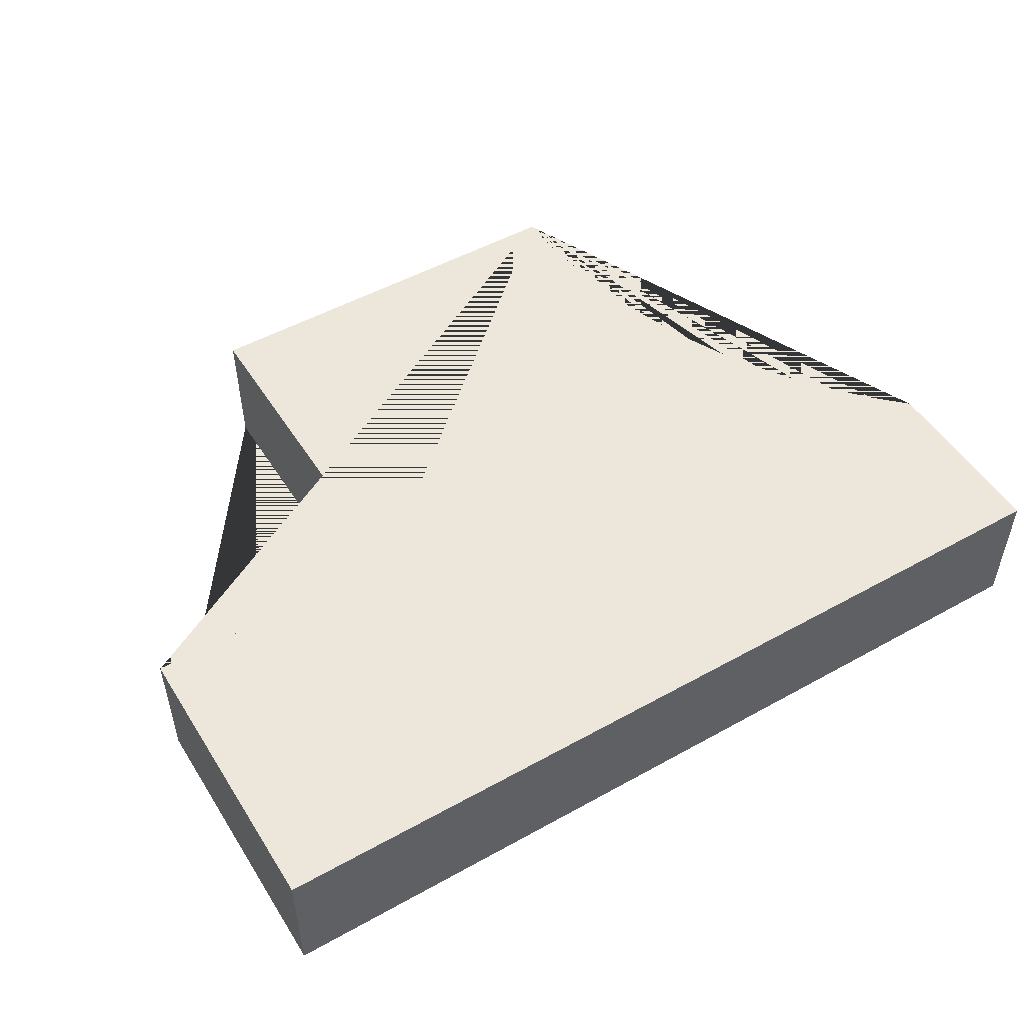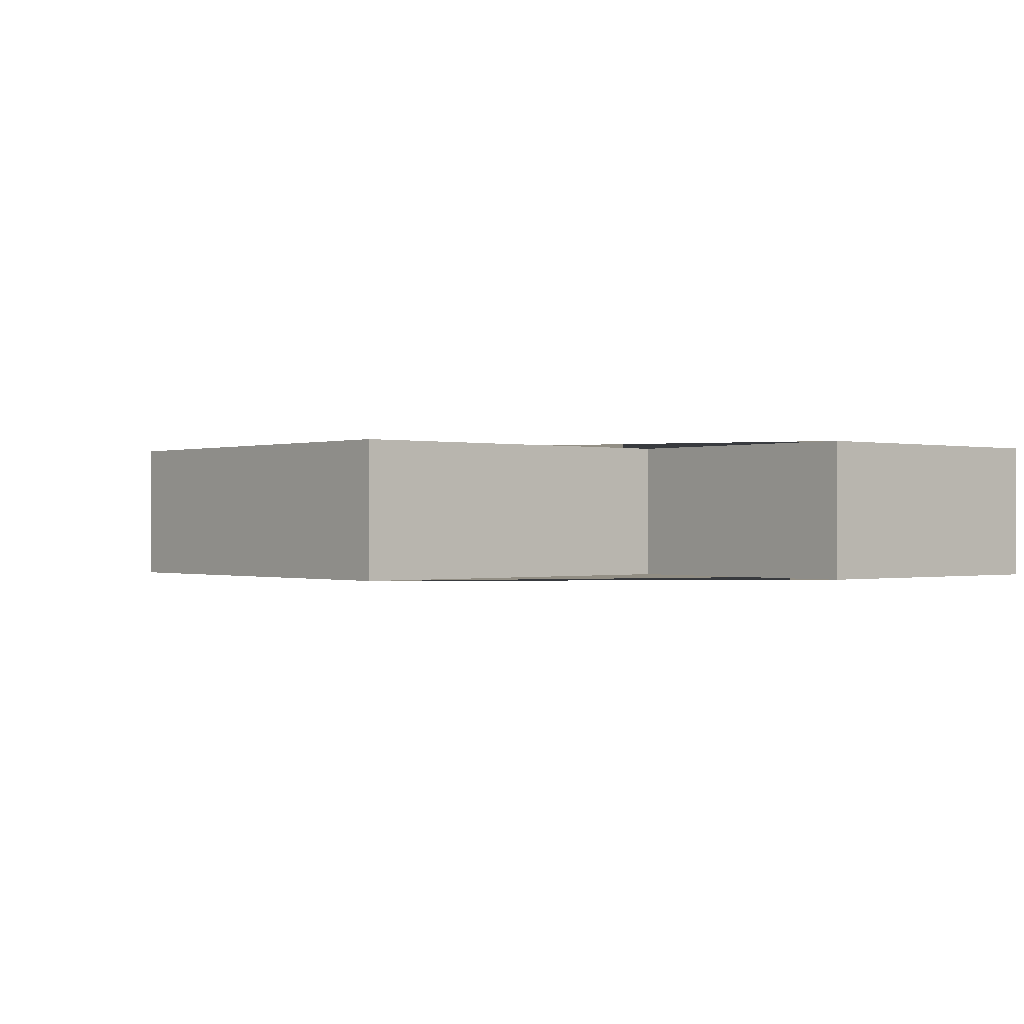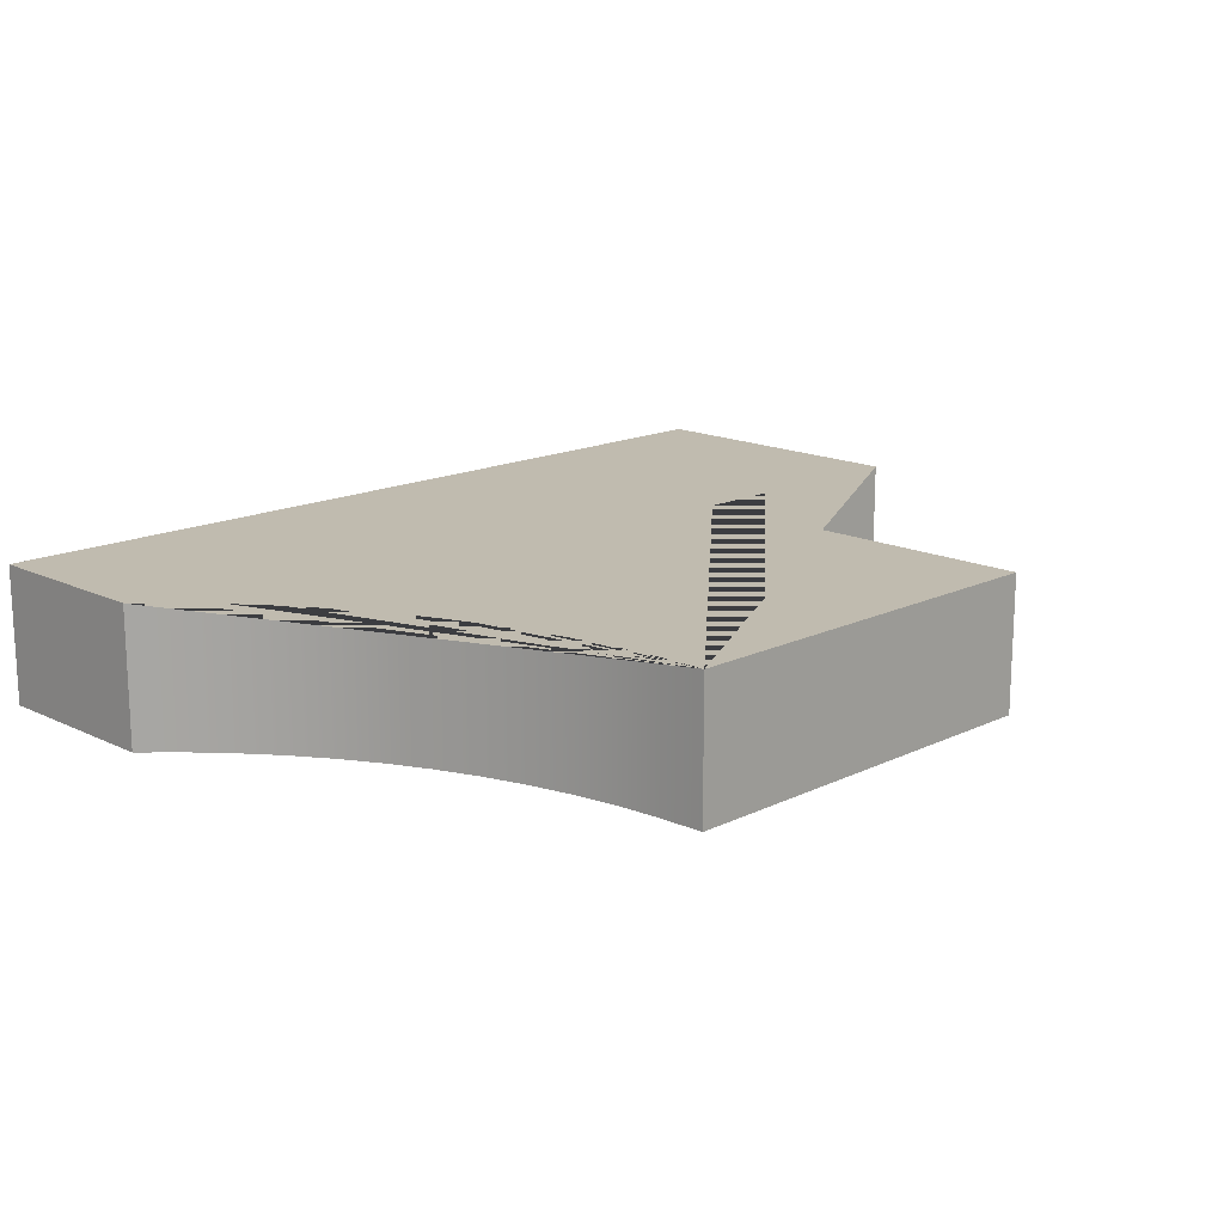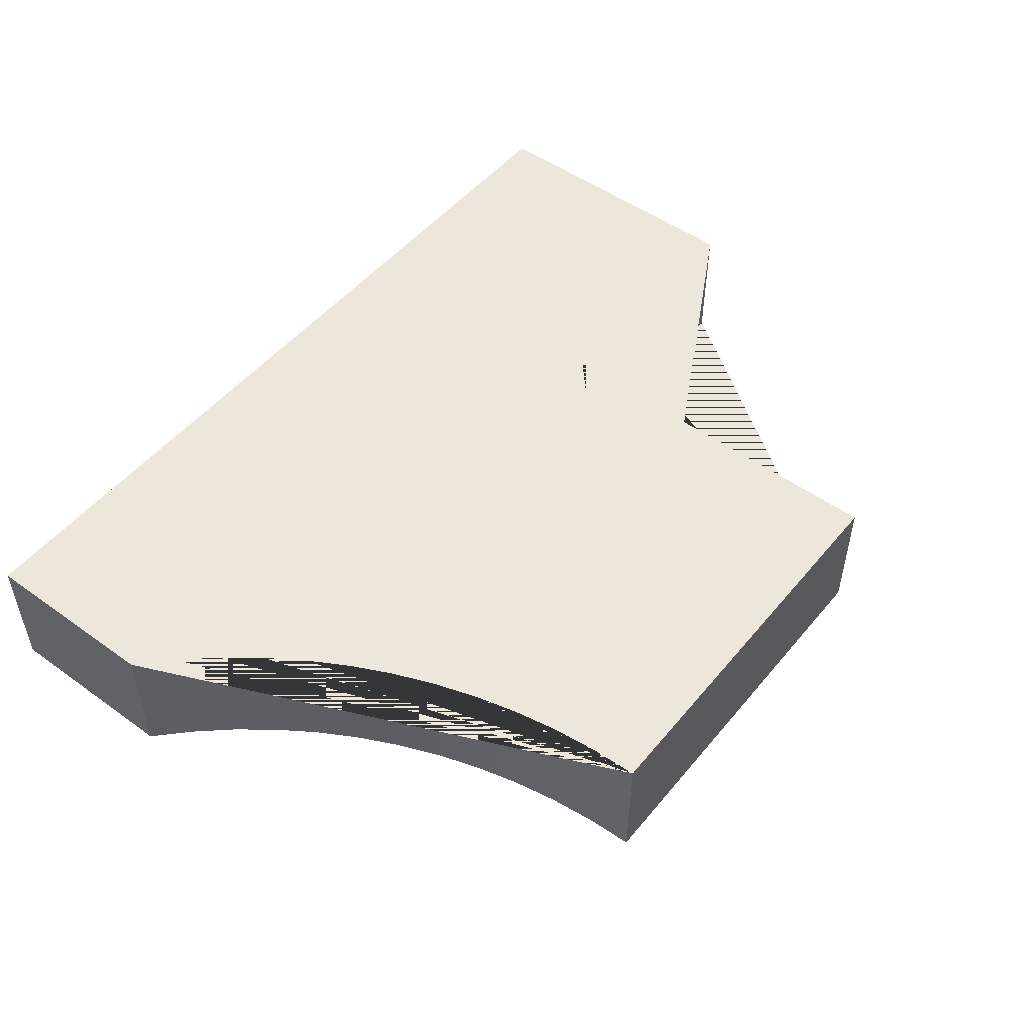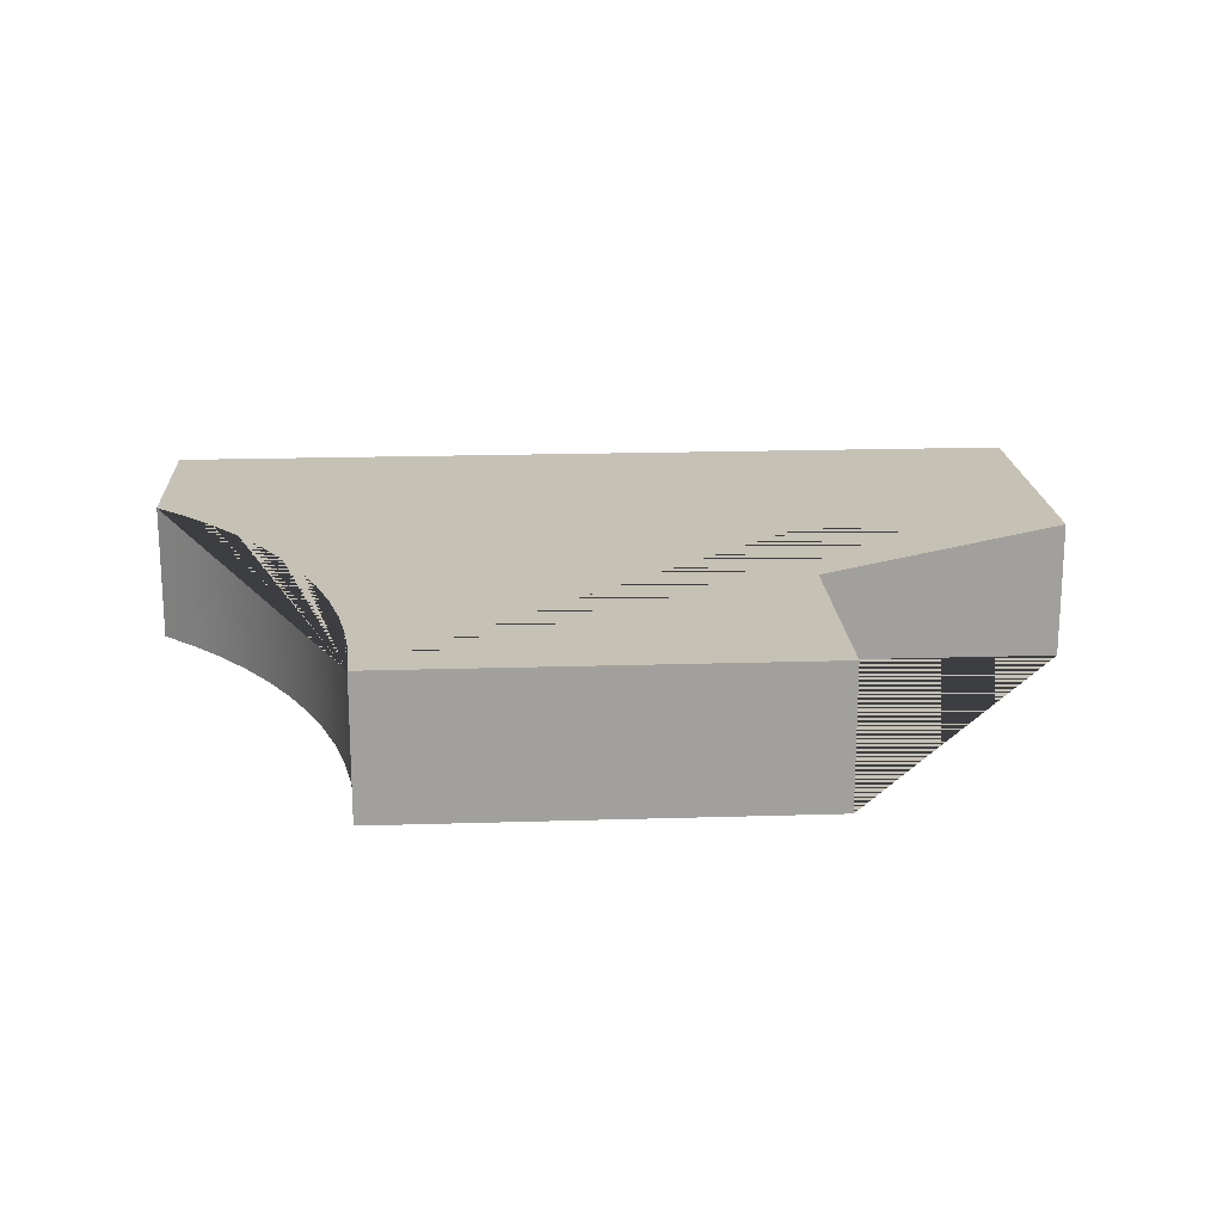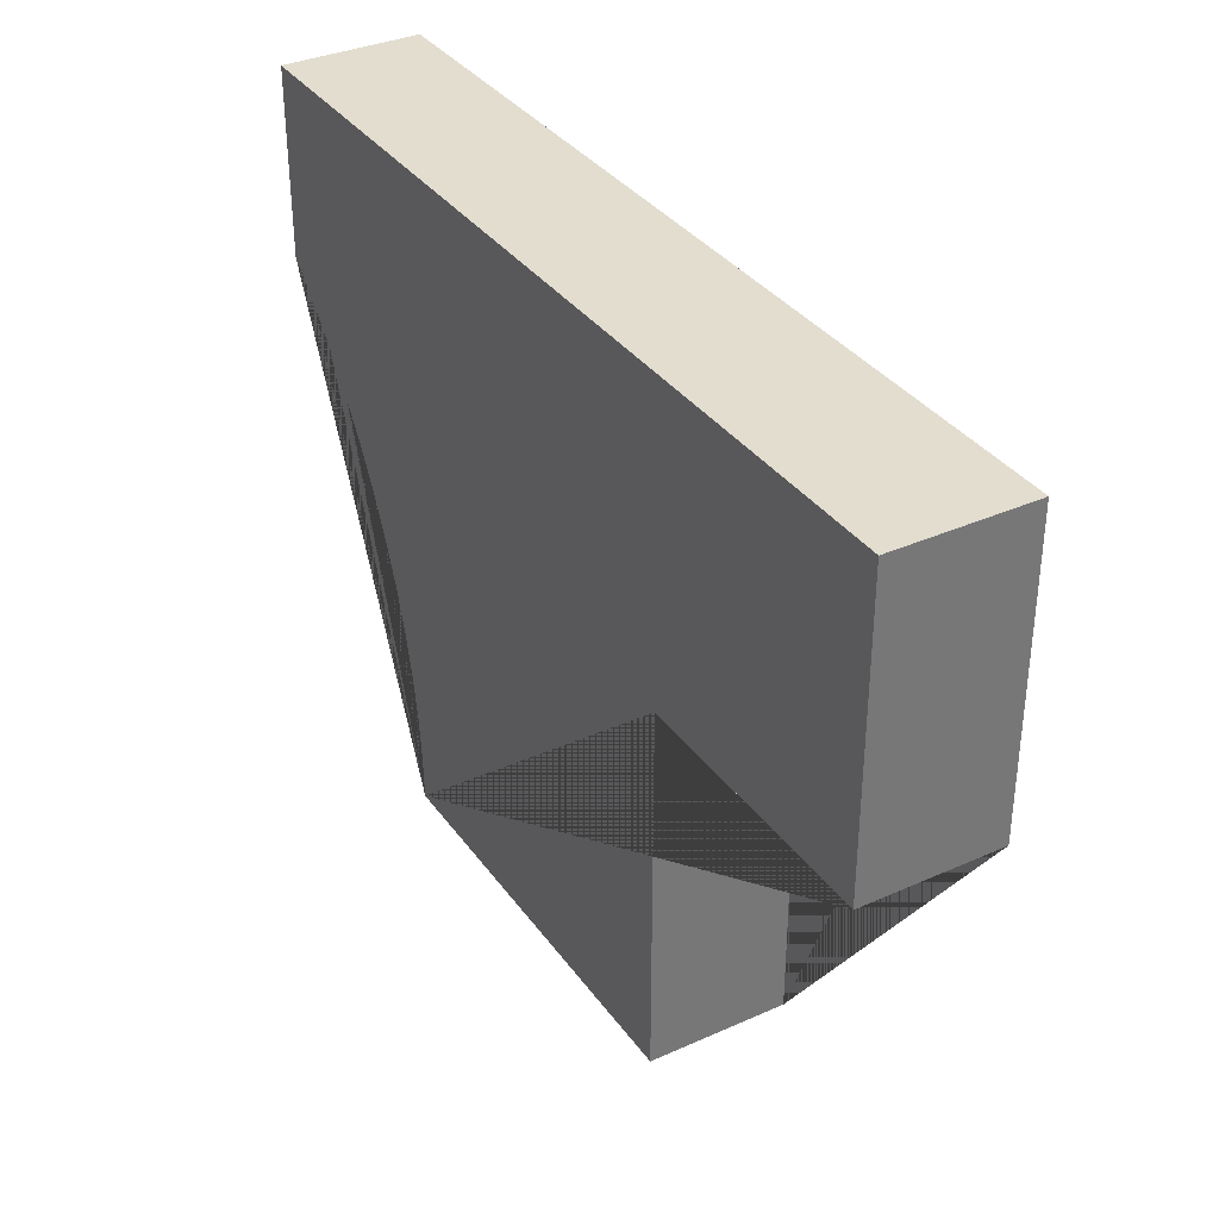
<metadata>
{"format":"obj","ext":"obj","renderer":"f3d","projection":"perspective","resolution":1024,"background":"white","views":[{"elev":50.6,"azim":-31.3,"up":"+Y"},{"elev":-0.3,"azim":-130.4,"up":"+Y"},{"elev":15.9,"azim":135.0,"up":"+Y"},{"elev":50.6,"azim":128.2,"up":"+Y"},{"elev":18.8,"azim":176.6,"up":"+Y"},{"elev":35.0,"azim":-120.7,"up":"+Z"}]}
</metadata>
<code>
g Mesh1 Model
v -83.95 8.938 -74.05
v -108 8.938 -74.05
v -108 8.938 -52.46
v -123.3 8.938 -52.46
v -123.3 8.938 -35.28
v -71.56 8.938 -35.28
v -71.56 8.938 -46.09
v -73.44 8.938 -47.92
v -75.19 8.938 -49.87
v -76.8 8.938 -51.95
v -78.26 8.938 -54.12
v -79.57 8.938 -56.4
v -80.72 8.938 -58.76
v -81.69 8.938 -61.19
v -82.5 8.938 -63.69
v -83.13 8.938 -66.24
v -83.59 8.938 -68.82
v -83.86 8.938 -71.43
f 1 2 3 4 5 6 7 8 9 10 11 12 13 14 15 16 17 18
v -83.95 1.062 -74.05
v -108 1.062 -74.05
f 2 1 19 20
v -83.86 1.062 -71.43
f 1 18 21 19
v -83.59 1.062 -68.82
f 18 17 22 21
v -83.13 1.062 -66.24
f 17 16 23 22
v -82.5 1.062 -63.69
f 16 15 24 23
v -81.69 1.062 -61.19
f 15 14 25 24
v -80.72 1.062 -58.76
f 14 13 26 25
v -79.57 1.062 -56.4
f 13 12 27 26
v -78.26 1.062 -54.12
f 12 11 28 27
v -76.8 1.062 -51.95
f 11 10 29 28
v -75.19 1.062 -49.87
f 10 9 30 29
v -73.44 1.062 -47.92
f 9 8 31 30
v -71.56 1.062 -46.09
f 8 7 32 31
v -71.56 1.062 -35.28
f 7 6 33 32
v -123.3 1.062 -35.28
f 6 5 34 33
v -123.3 1.062 -52.46
f 5 4 35 34
v -108 1.062 -52.46
f 4 3 36 35
f 3 2 20 36
f 20 19 21 22 23 24 25 26 27 28 29 30 31 32 33 34 35 36

</code>
